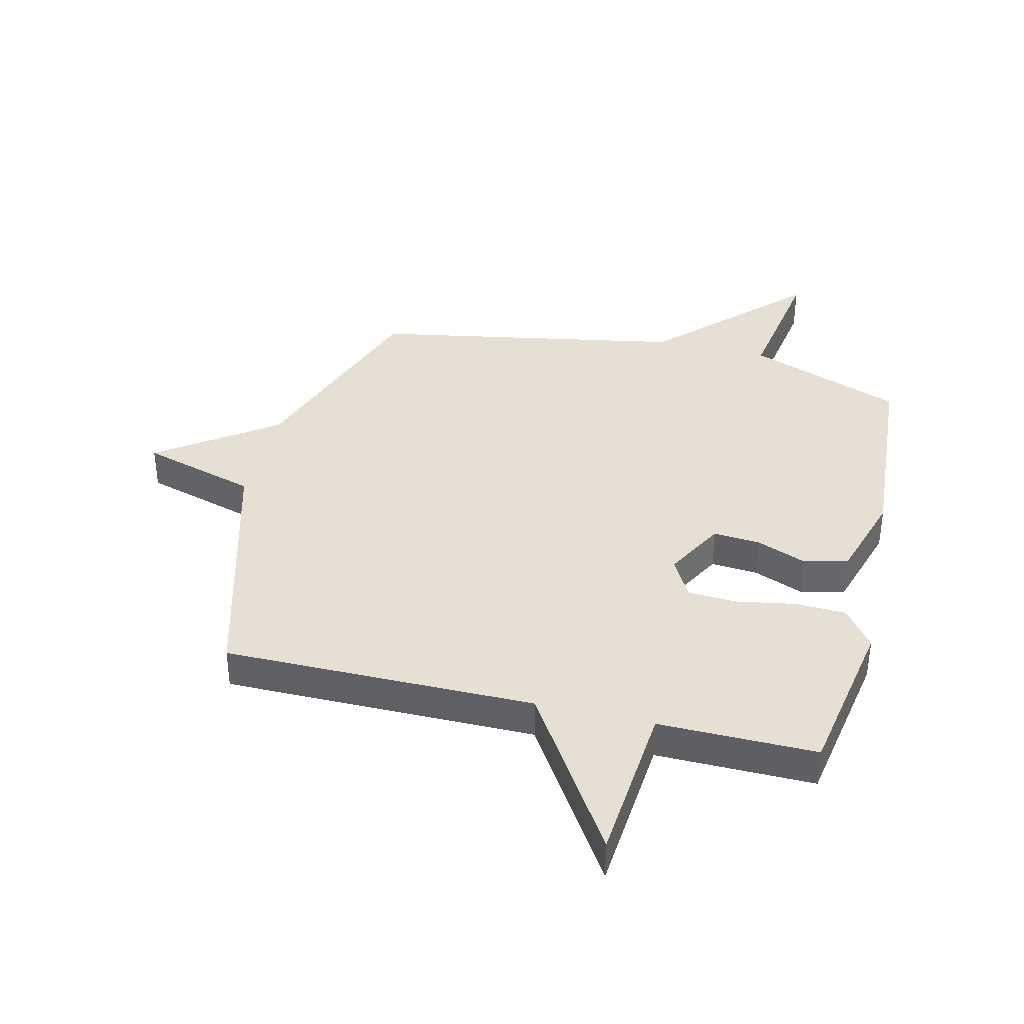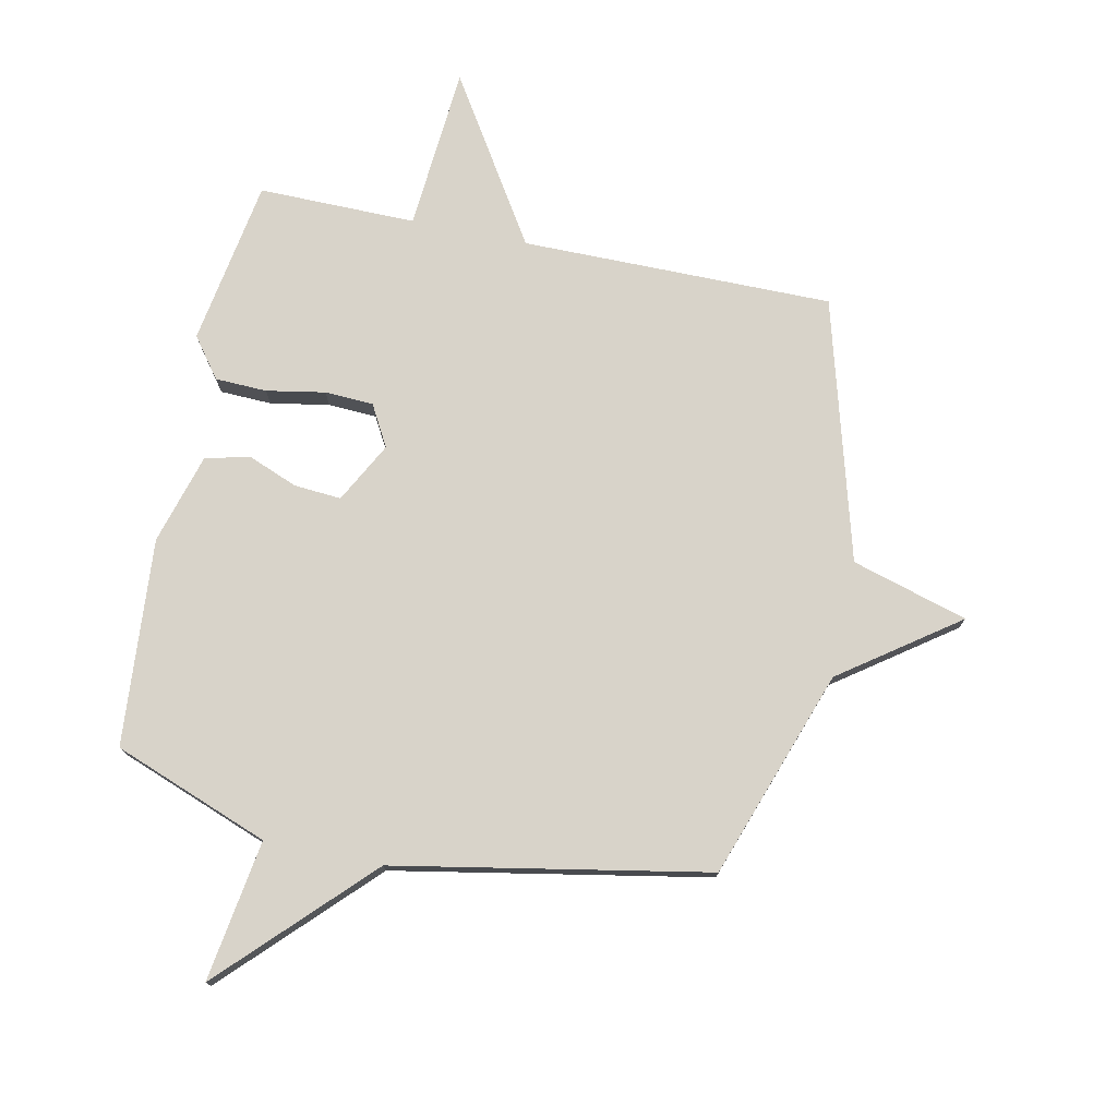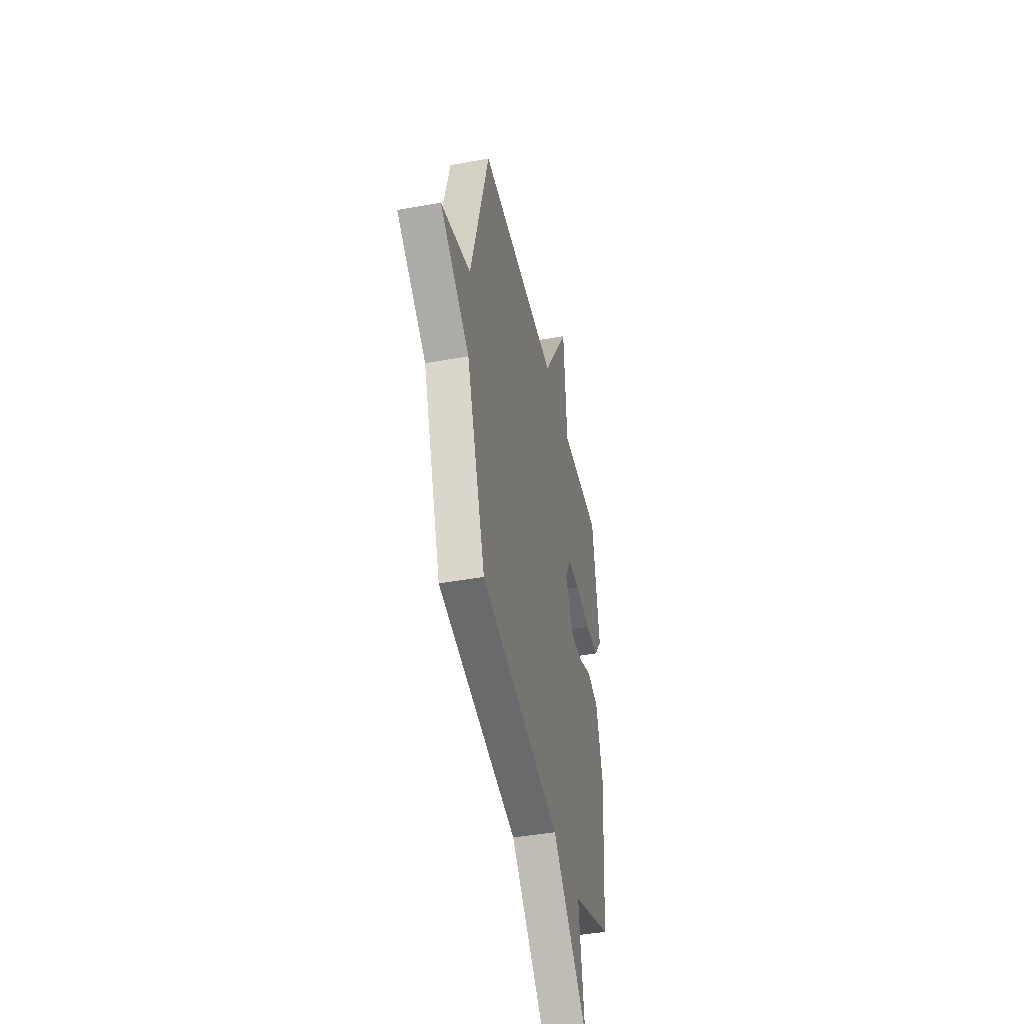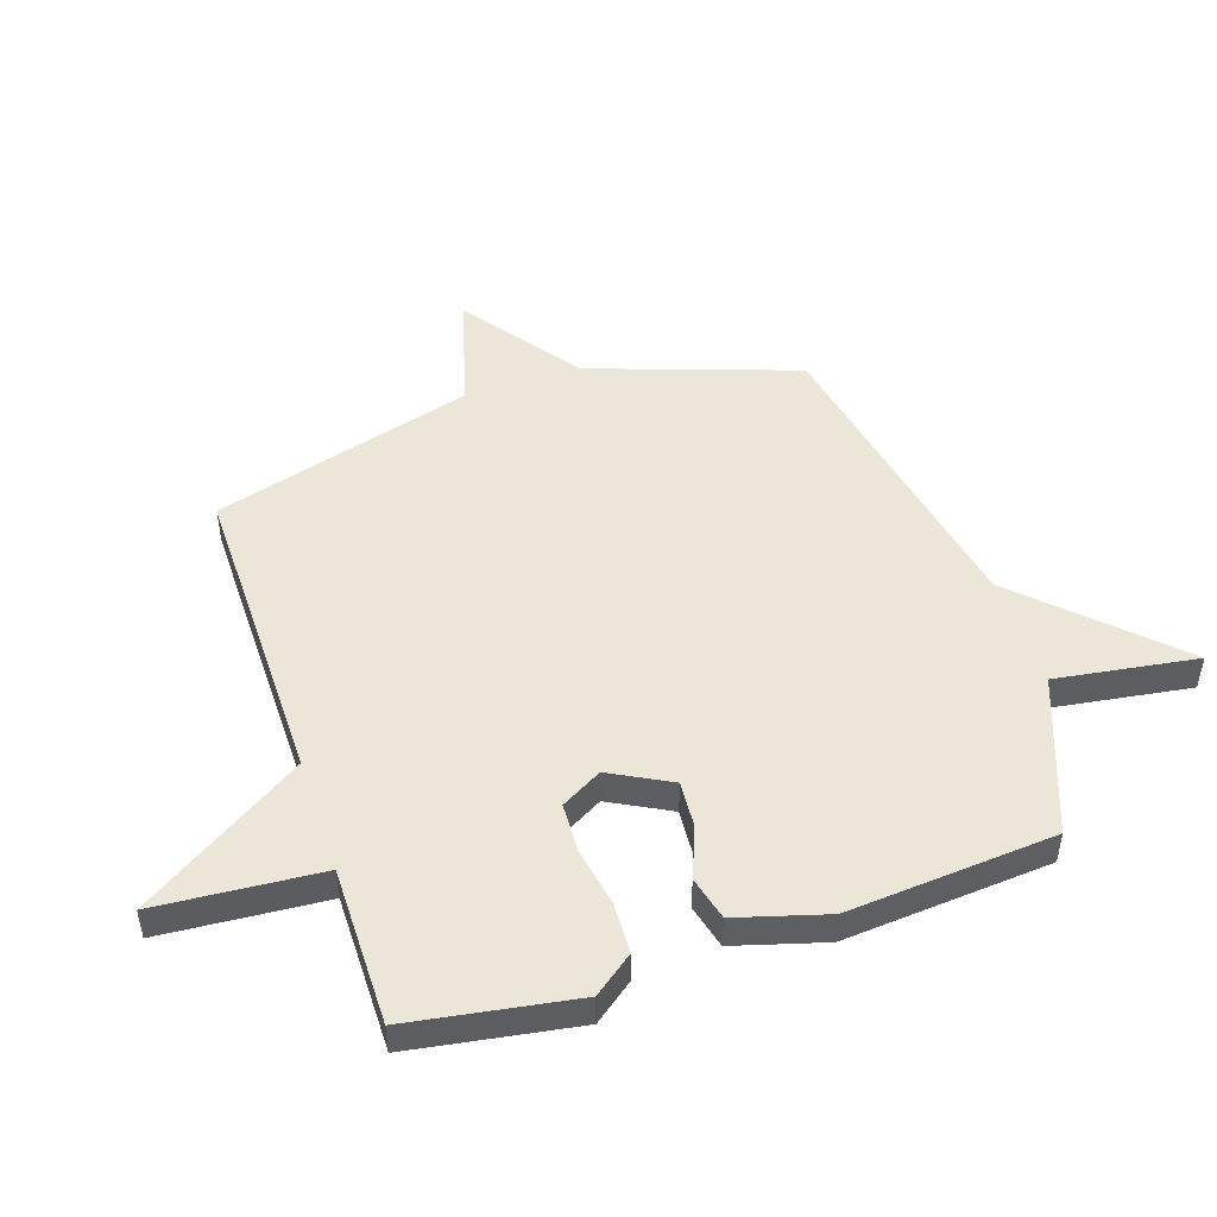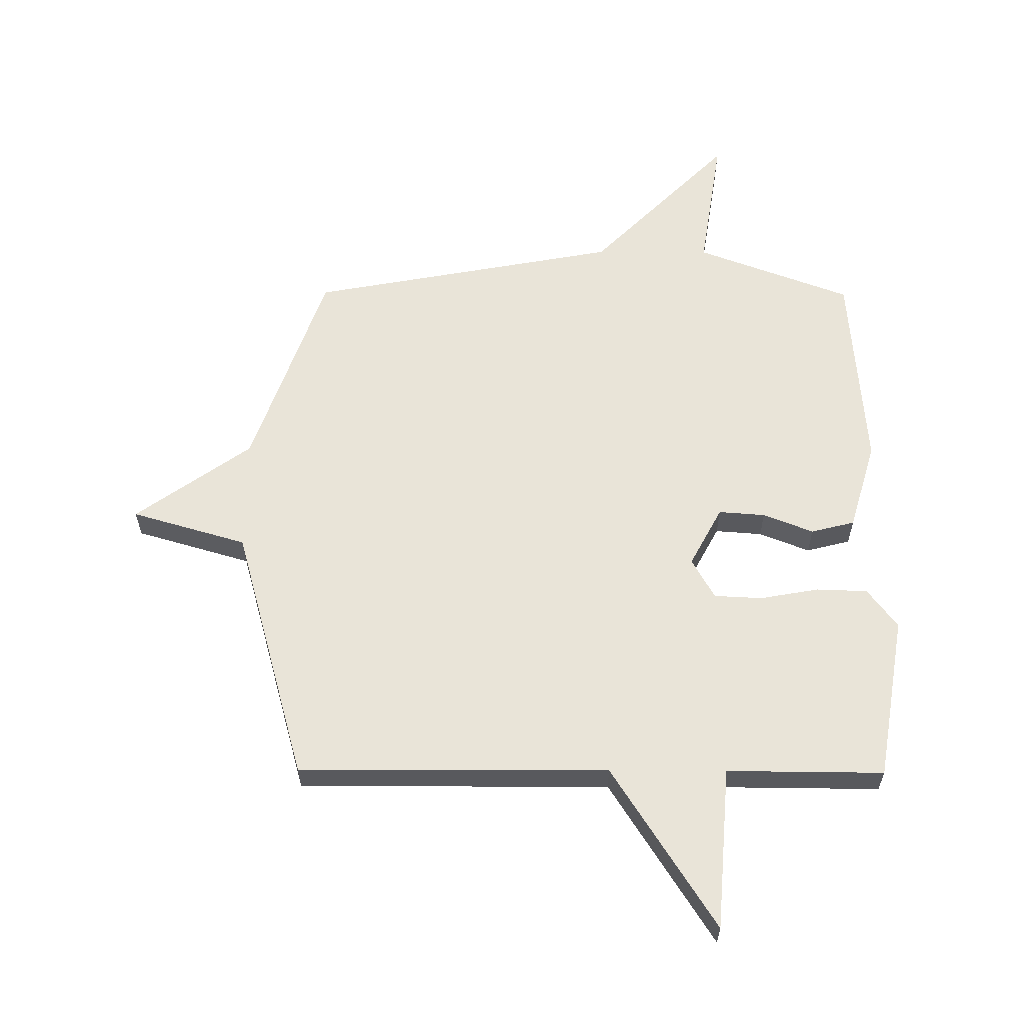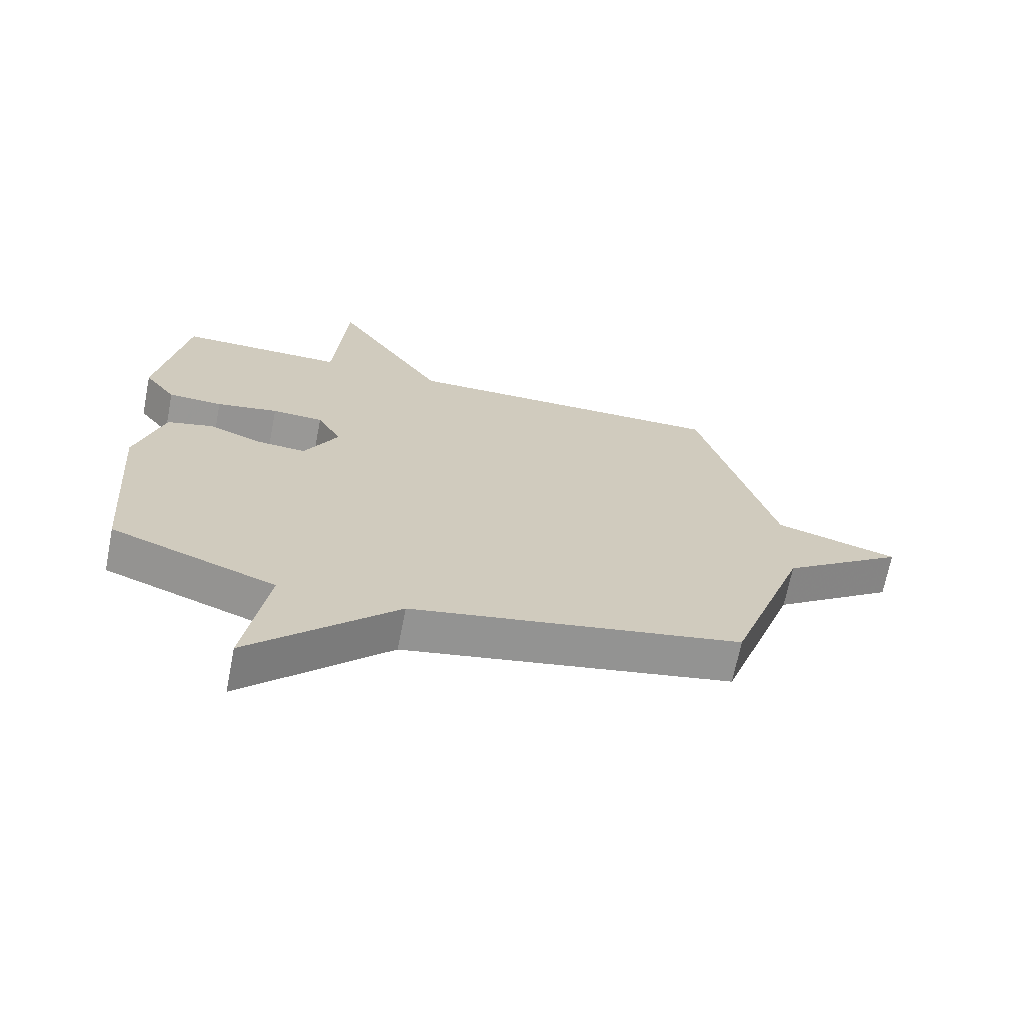
<metadata>
{"format":"obj","ext":"obj","renderer":"f3d","projection":"perspective","resolution":1024,"background":"white","views":[{"elev":37.9,"azim":13.8,"up":"+Y"},{"elev":75.9,"azim":-168.2,"up":"+Y"},{"elev":-42.8,"azim":-77.8,"up":"+Z"},{"elev":49.0,"azim":71.4,"up":"+Y"},{"elev":59.8,"azim":0.3,"up":"+Y"},{"elev":-68.4,"azim":168.9,"up":"+Z"}]}
</metadata>
<code>
v 0.5 0.07 0.5
v 0.547 0.07 0.217
v 0.496 0.07 0.149
v 0.408 0.07 0.146
v 0.308 0.07 0.164
v 0.225 0.07 0.16
v 0.186 0.07 0.09
v 0.241 0.07 -0.013
v 0.321 0.07 -0.007
v 0.407 0.07 0.027
v 0.482 0.07 0.008
v 0.527 0.07 -0.146
v 0.5 0.07 -0.5
v 0.234 0.07 -0.6
v 0.271 0.07 -0.841
v 0.034 0.07 -0.6
v -0.5 0.07 -0.5
v -0.624 0.07 -0.145
v -0.822 0.07 -0.003
v -0.624 0.07 0.055
v -0.5 0.07 0.5
v 0.031 0.07 0.498
v 0.209 0.07 0.778
v 0.231 0.07 0.498
v 0.5 0 0.5
v 0.547 0 0.217
v 0.496 0 0.149
v 0.408 0 0.146
v 0.308 0 0.164
v 0.225 0 0.16
v 0.186 0 0.09
v 0.241 0 -0.013
v 0.321 0 -0.007
v 0.407 0 0.027
v 0.482 0 0.008
v 0.527 0 -0.146
v 0.5 0 -0.5
v 0.234 0 -0.6
v 0.271 0 -0.841
v 0.034 0 -0.6
v -0.5 0 -0.5
v -0.624 0 -0.145
v -0.822 0 -0.003
v -0.624 0 0.055
v -0.5 0 0.5
v 0.031 0 0.498
v 0.209 0 0.778
v 0.231 0 0.498
f 22 23 24
f 20 21 22
f 20 22 24
f 18 19 20
f 18 20 24
f 17 18 24
f 16 17 24
f 14 15 16
f 13 14 16
f 12 13 16
f 11 12 16
f 10 11 16
f 9 10 16
f 8 9 16
f 7 8 16
f 7 16 24
f 6 7 24
f 24 1 2
f 6 24 2
f 5 6 2
f 2 3 4 5
f 48 47 46
f 46 45 44
f 48 46 44
f 44 43 42
f 48 44 42
f 48 42 41
f 48 41 40
f 40 39 38
f 40 38 37
f 40 37 36
f 40 36 35
f 40 35 34
f 40 34 33
f 40 33 32
f 40 32 31
f 48 40 31
f 48 31 30
f 26 25 48
f 26 48 30
f 26 30 29
f 29 28 27 26
f 1 25 26 2
f 2 26 27 3
f 3 27 28 4
f 4 28 29 5
f 5 29 30 6
f 6 30 31 7
f 7 31 32 8
f 8 32 33 9
f 9 33 34 10
f 10 34 35 11
f 11 35 36 12
f 12 36 37 13
f 13 37 38 14
f 14 38 39 15
f 15 39 40 16
f 16 40 41 17
f 17 41 42 18
f 18 42 43 19
f 19 43 44 20
f 20 44 45 21
f 21 45 46 22
f 22 46 47 23
f 23 47 48 24
f 24 48 25 1

</code>
